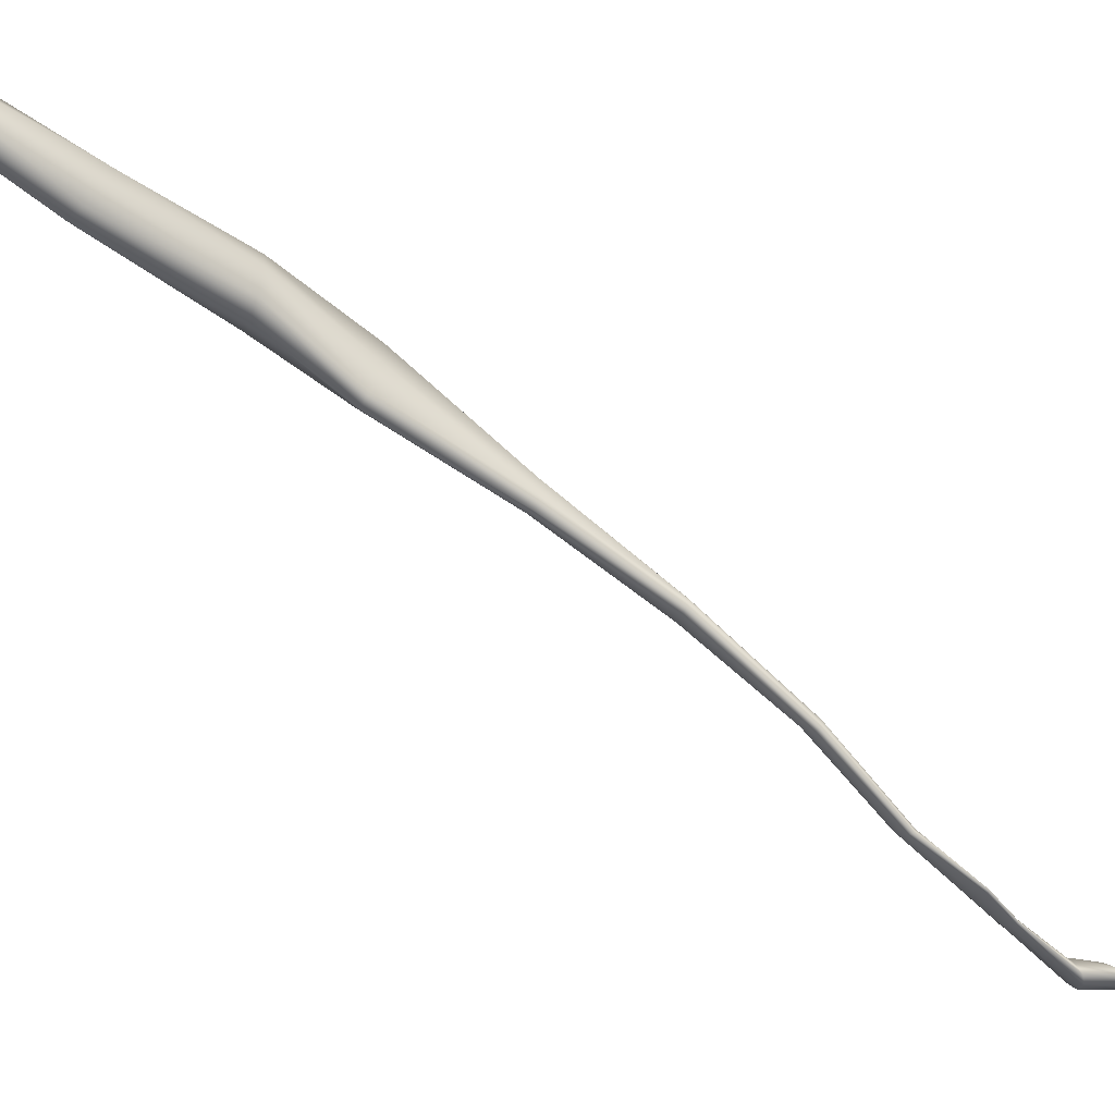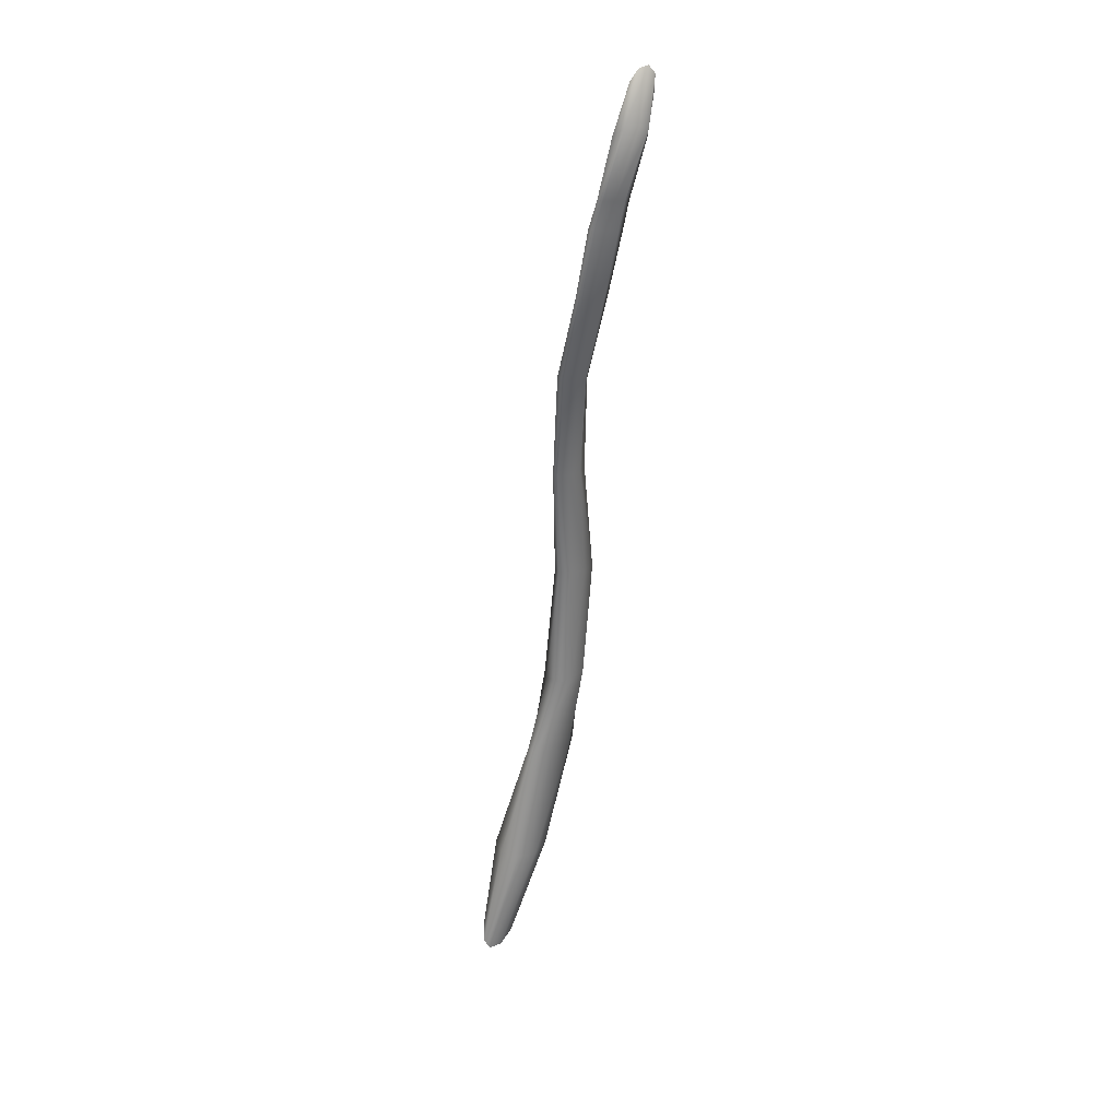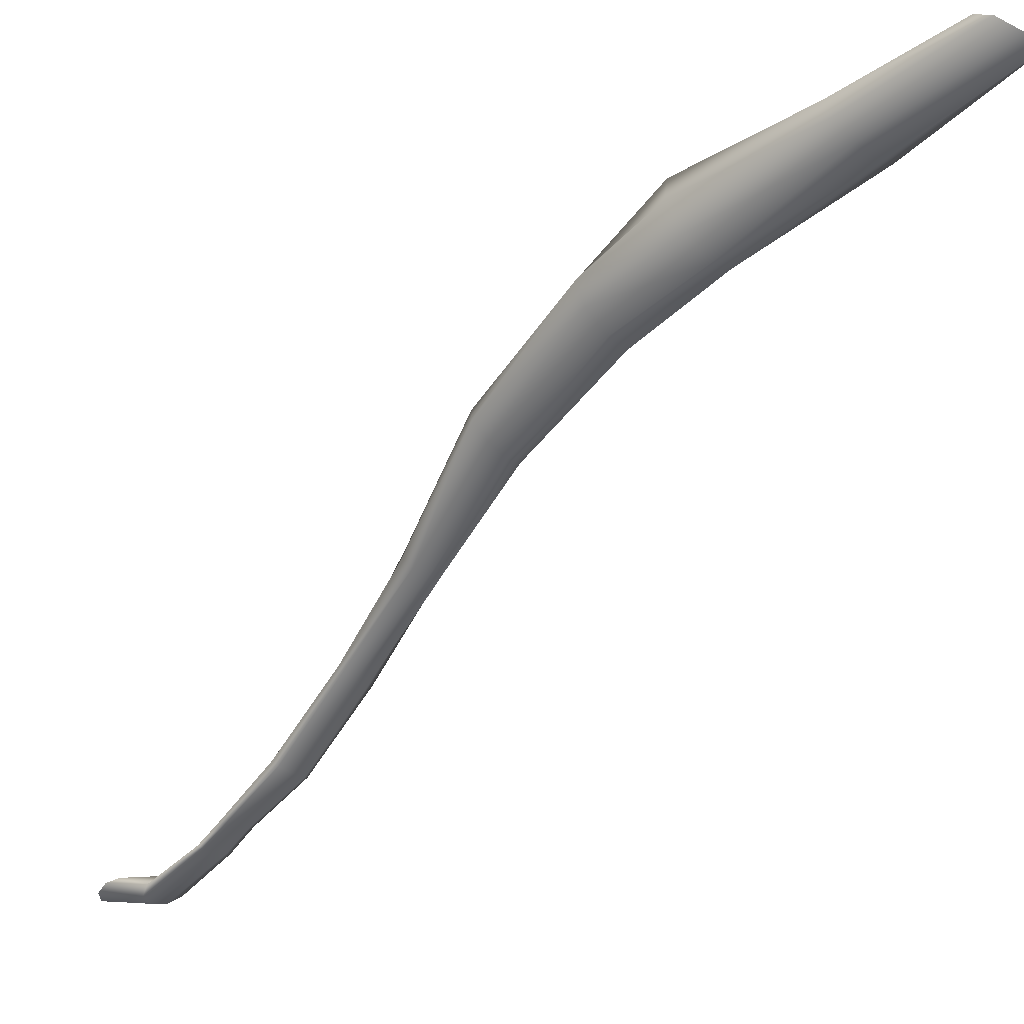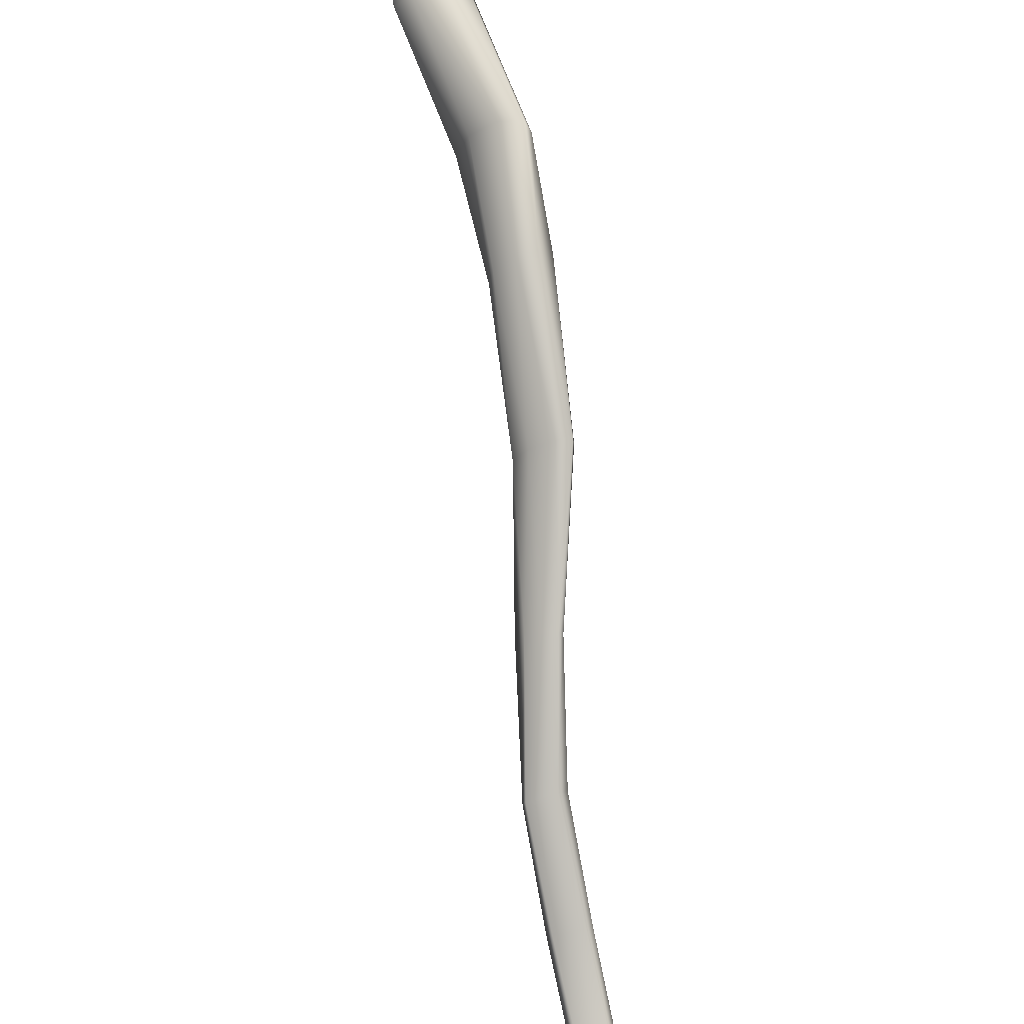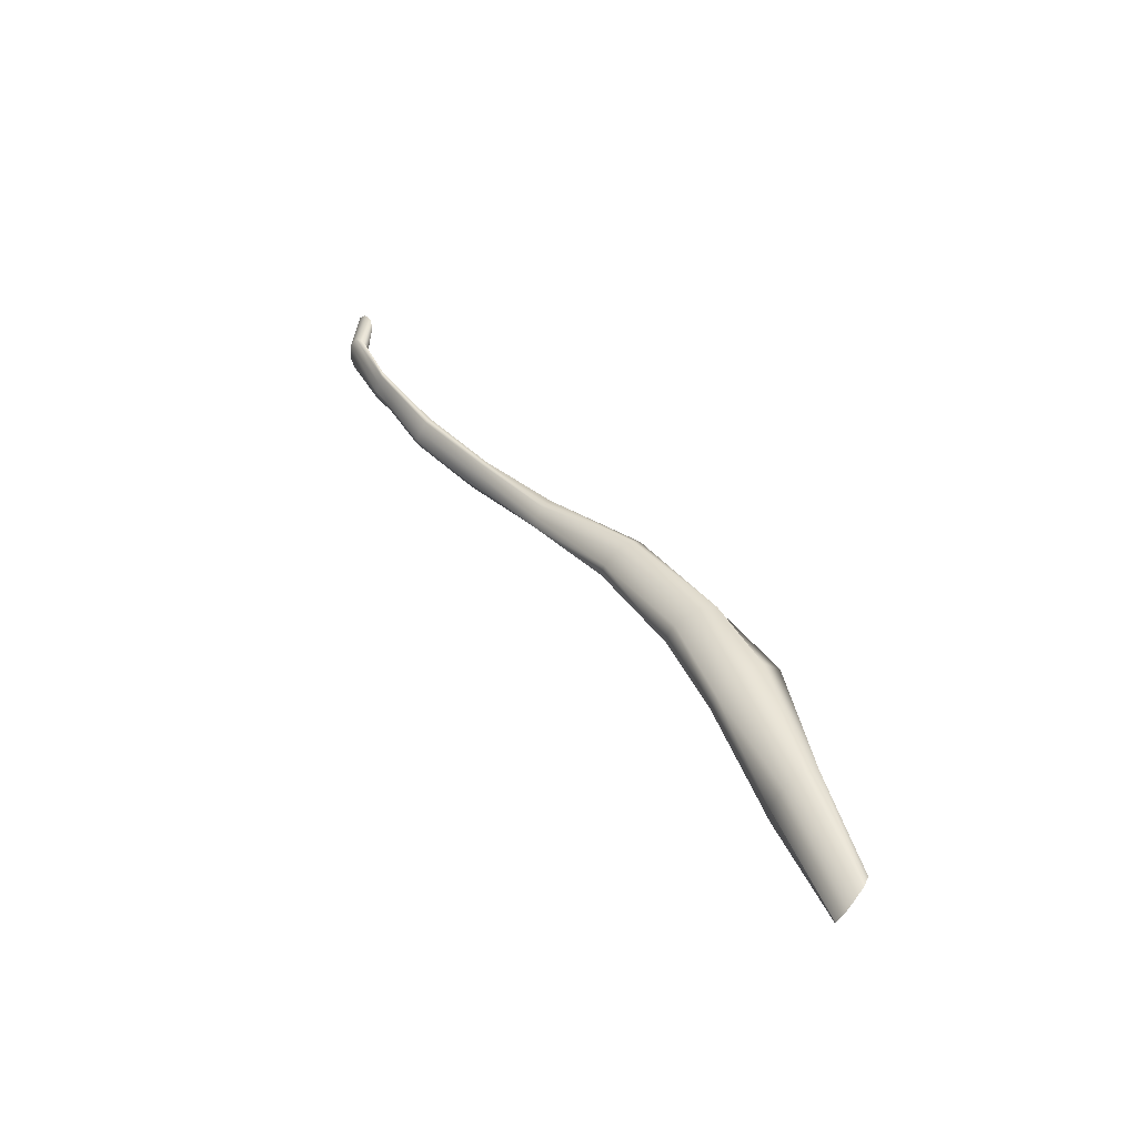
<metadata>
{"format":"obj","ext":"obj","renderer":"f3d","projection":"perspective","resolution":1024,"background":"white","views":[{"elev":-16.4,"azim":68.6,"up":"+Z"},{"elev":1.3,"azim":170.2,"up":"+Y"},{"elev":-11.9,"azim":-42.2,"up":"+Z"},{"elev":51.3,"azim":171.3,"up":"+Z"},{"elev":-58.4,"azim":-97.8,"up":"+Y"}]}
</metadata>
<code>
g default
v -0.2429 0.9687 -0.4959
v -0.2475 1.044 -0.5443
v -0.2611 0.9738 -0.481
v -0.2607 1.05 -0.5274
v -0.2781 0.9753 -0.4809
v -0.2758 1.052 -0.5226
v -0.2839 0.9718 -0.4964
v -0.2858 1.049 -0.5311
v -0.276 0.965 -0.5185
v -0.2847 1.042 -0.5497
v -0.2563 0.9602 -0.5336
v -0.2709 1.036 -0.5673
v -0.2389 0.9598 -0.534
v -0.2554 1.034 -0.5733
v -0.235 0.9628 -0.5185
v -0.2457 1.037 -0.5649
v -0.2592 1.245 -0.6715
v -0.2491 1.243 -0.6706
v -0.2627 1.243 -0.6767
v -0.2379 1.239 -0.6749
v -0.2574 1.238 -0.6835
v -0.2324 1.235 -0.6816
v -0.2464 1.234 -0.6876
v -0.2361 1.233 -0.6868
v -0.2792 1.54 -0.873
v -0.2705 1.536 -0.874
v -0.2846 1.55 -0.8765
v -0.2634 1.541 -0.878
v -0.2835 1.56 -0.8831
v -0.2617 1.552 -0.8842
v -0.2768 1.566 -0.8883
v -0.268 1.562 -0.8887
v -0.2 0.7672 -0.4365
v -0.2059 0.7829 -0.427
v -0.2163 0.7872 -0.4202
v -0.1998 0.7522 -0.4439
v -0.2271 0.7776 -0.4196
v -0.2053 0.745 -0.4447
v -0.2306 0.7598 -0.4265
v -0.2179 0.7472 -0.4375
v -0.2549 1.388 -0.7995
v -0.244 1.388 -0.8019
v -0.26 1.386 -0.8002
v -0.2339 1.386 -0.8061
v -0.2562 1.383 -0.8035
v -0.2303 1.383 -0.8095
v -0.2458 1.381 -0.8077
v -0.2352 1.381 -0.8103
v -0.251 1.436 -0.8416
v -0.2503 1.438 -0.8373
v -0.2614 1.437 -0.8405
v -0.24 1.438 -0.8386
v -0.2656 1.438 -0.8388
v -0.2355 1.437 -0.8404
v -0.261 1.439 -0.8375
v -0.2406 1.437 -0.8417
v -0.2308 1.317 -0.752
v -0.254 1.461 -0.8524
v -0.2245 1.319 -0.7507
v -0.244 1.46 -0.8555
v -0.2263 1.321 -0.7457
v -0.2396 1.459 -0.8584
v -0.2357 1.322 -0.7404
v -0.2444 1.458 -0.8585
v -0.2419 1.317 -0.749
v -0.2515 1.318 -0.7441
v -0.2536 1.321 -0.7396
v -0.2471 1.322 -0.738
v -0.2636 1.461 -0.8524
v -0.2678 1.46 -0.8541
v -0.2639 1.459 -0.8554
v -0.2544 1.459 -0.8568
v -0.2715 1.15 -0.595
v -0.2544 1.148 -0.6035
v -0.2828 1.15 -0.5953
v -0.245 1.144 -0.6178
v -0.2842 1.148 -0.6031
v -0.2478 1.142 -0.6266
v -0.2745 1.144 -0.6156
v -0.2592 1.142 -0.6253
v -0.2083 0.8623 -0.4742
v -0.2195 0.8706 -0.4583
v -0.2386 0.8736 -0.4495
v -0.2113 0.8527 -0.4875
v -0.256 0.8688 -0.4543
v -0.2288 0.8476 -0.4918
v -0.2601 0.8589 -0.469
v -0.2478 0.8505 -0.4834
v -0.2602 1.502 -0.874
v -0.2499 1.503 -0.8796
v -0.2468 1.506 -0.8864
v -0.2556 1.512 -0.8919
v -0.2702 1.503 -0.8734
v -0.2775 1.508 -0.8796
v -0.2769 1.513 -0.8873
v -0.2684 1.515 -0.8925
g Semispinalis_Cervicis_Muscle_Right_03 group1
f 2 4 3 1
f 4 6 5 3
f 6 8 7 5
f 8 10 9 7
f 10 12 11 9
f 12 14 13 11
f 14 16 15 13
f 16 2 1 15
f 74 73 4 2
f 73 75 6 4
f 76 74 2 16
f 75 77 8 6
f 78 76 16 14
f 77 79 10 8
f 80 78 14 12
f 79 80 12 10
f 63 68 17 18
f 68 67 19 17
f 61 63 18 20
f 67 66 21 19
f 59 61 20 22
f 66 65 23 21
f 57 59 22 24
f 65 57 24 23
f 82 81 1 3
f 83 82 3 5
f 81 84 15 1
f 85 83 5 7
f 84 86 13 15
f 87 85 7 9
f 86 88 11 13
f 88 87 9 11
f 93 89 26 25
f 94 93 25 27
f 89 90 28 26
f 95 94 27 29
f 90 91 30 28
f 96 95 29 31
f 91 92 32 30
f 92 96 31 32
f 50 55 41 42
f 55 53 43 41
f 53 51 45 43
f 51 49 47 45
f 49 56 48 47
f 56 54 46 48
f 54 52 44 46
f 52 50 42 44
f 68 63 42 41
f 67 68 41 43
f 63 61 44 42
f 66 67 43 45
f 61 59 46 44
f 65 66 45 47
f 59 57 48 46
f 57 65 47 48
f 58 69 55 50
f 69 70 53 55
f 60 58 50 52
f 70 71 51 53
f 62 60 52 54
f 71 72 49 51
f 64 62 54 56
f 72 64 56 49
f 73 74 18 17
f 75 73 17 19
f 74 76 20 18
f 77 75 19 21
f 76 78 22 20
f 79 77 21 23
f 78 80 24 22
f 80 79 23 24
f 81 82 34 33
f 82 83 35 34
f 84 81 33 36
f 83 85 37 35
f 86 84 36 38
f 85 87 39 37
f 88 86 38 40
f 87 88 40 39
f 89 93 69 58
f 93 94 70 69
f 90 89 58 60
f 94 95 71 70
f 91 90 60 62
f 95 96 72 71
f 92 91 62 64
f 96 92 64 72

</code>
